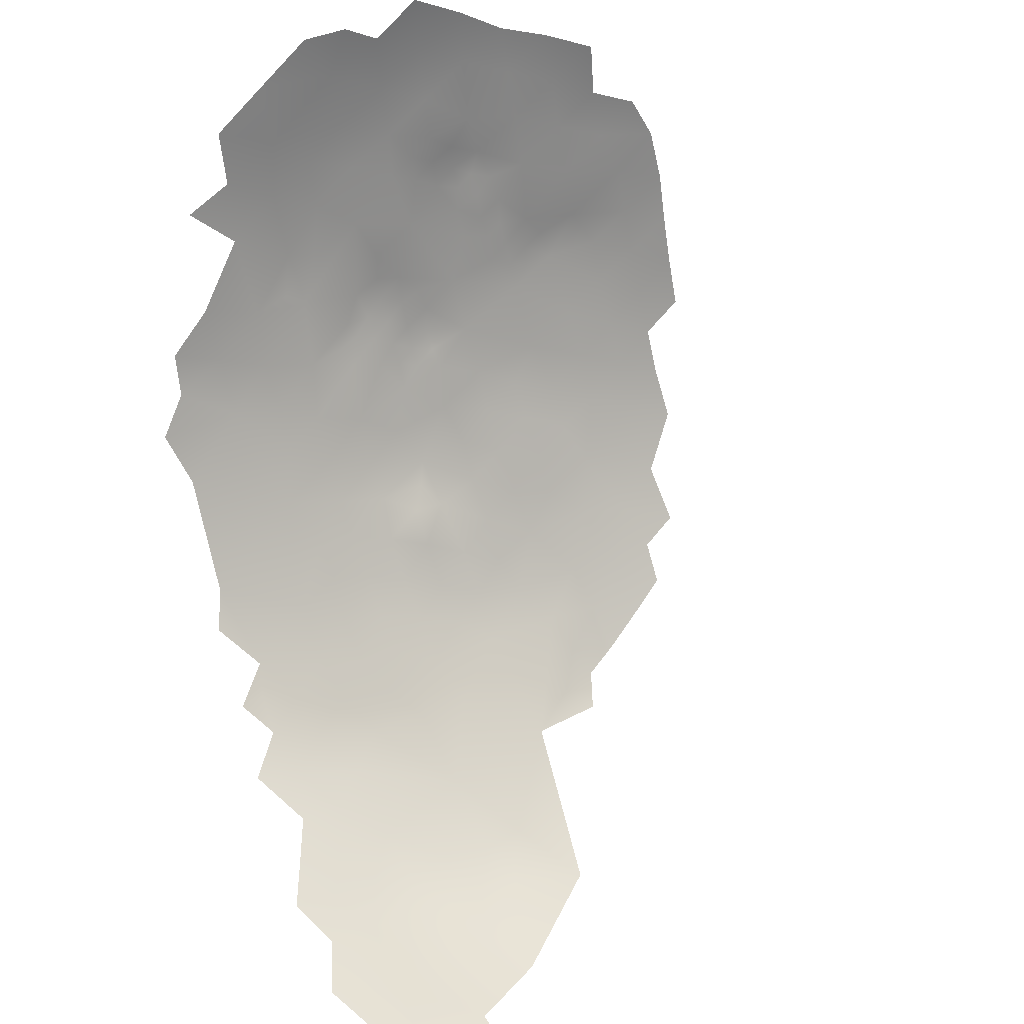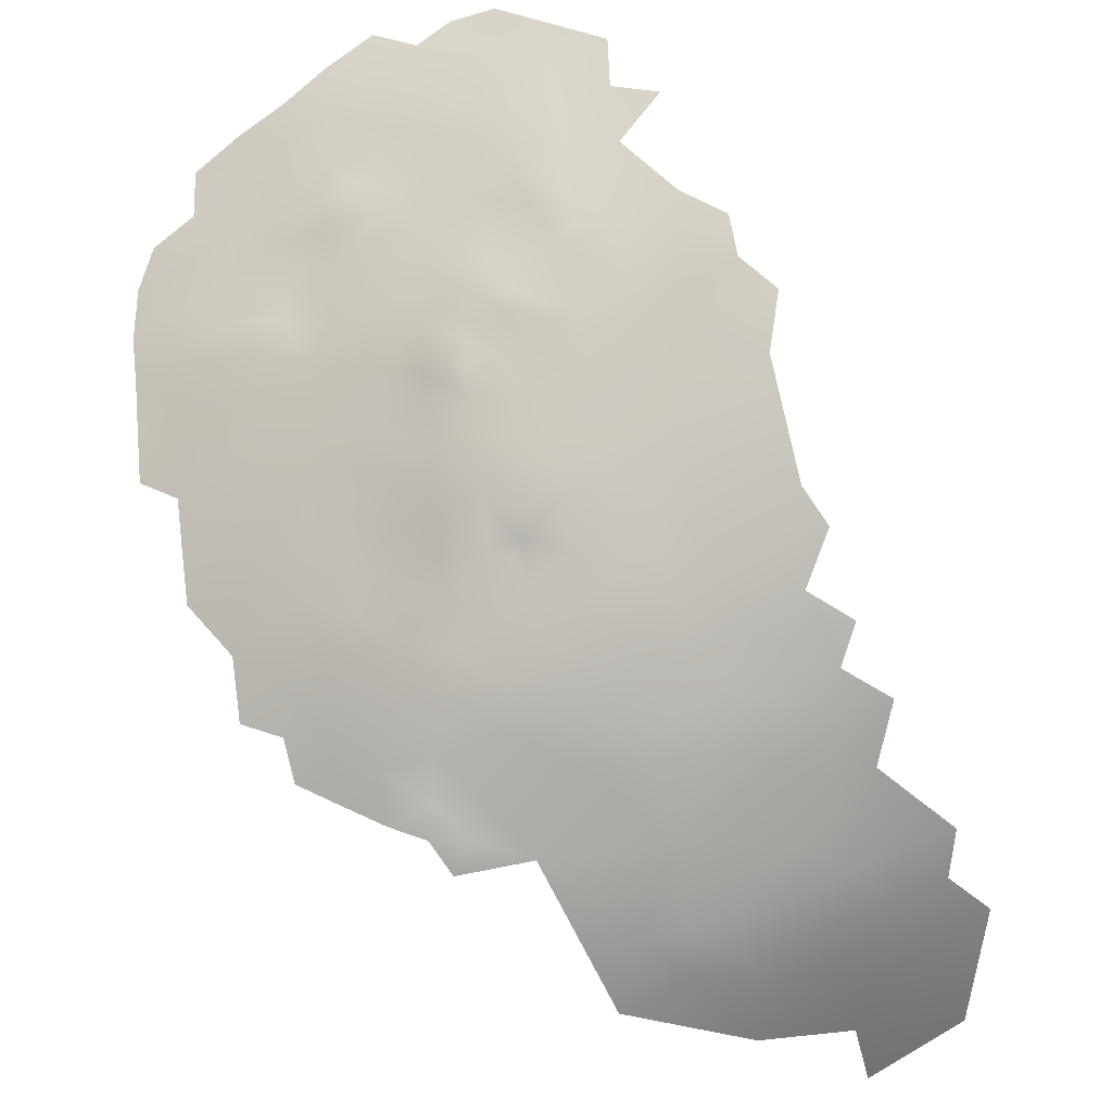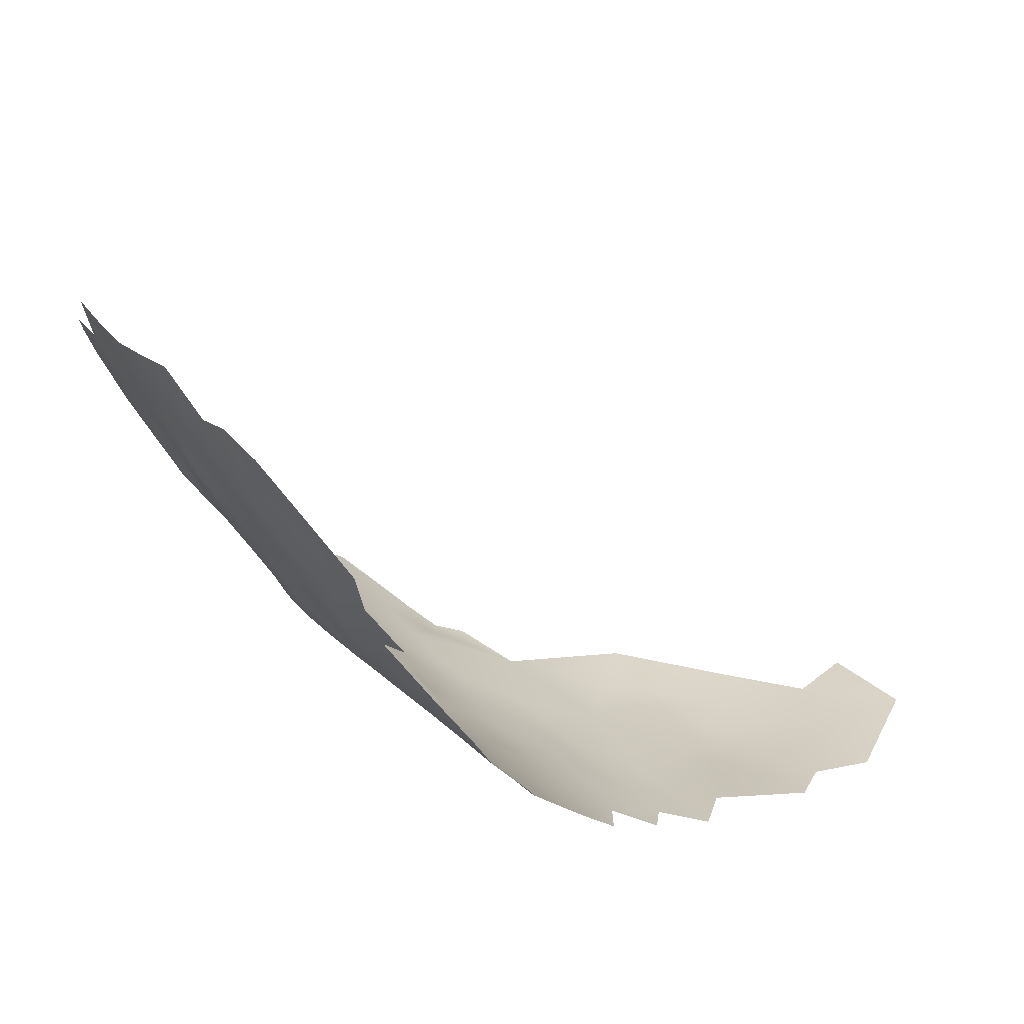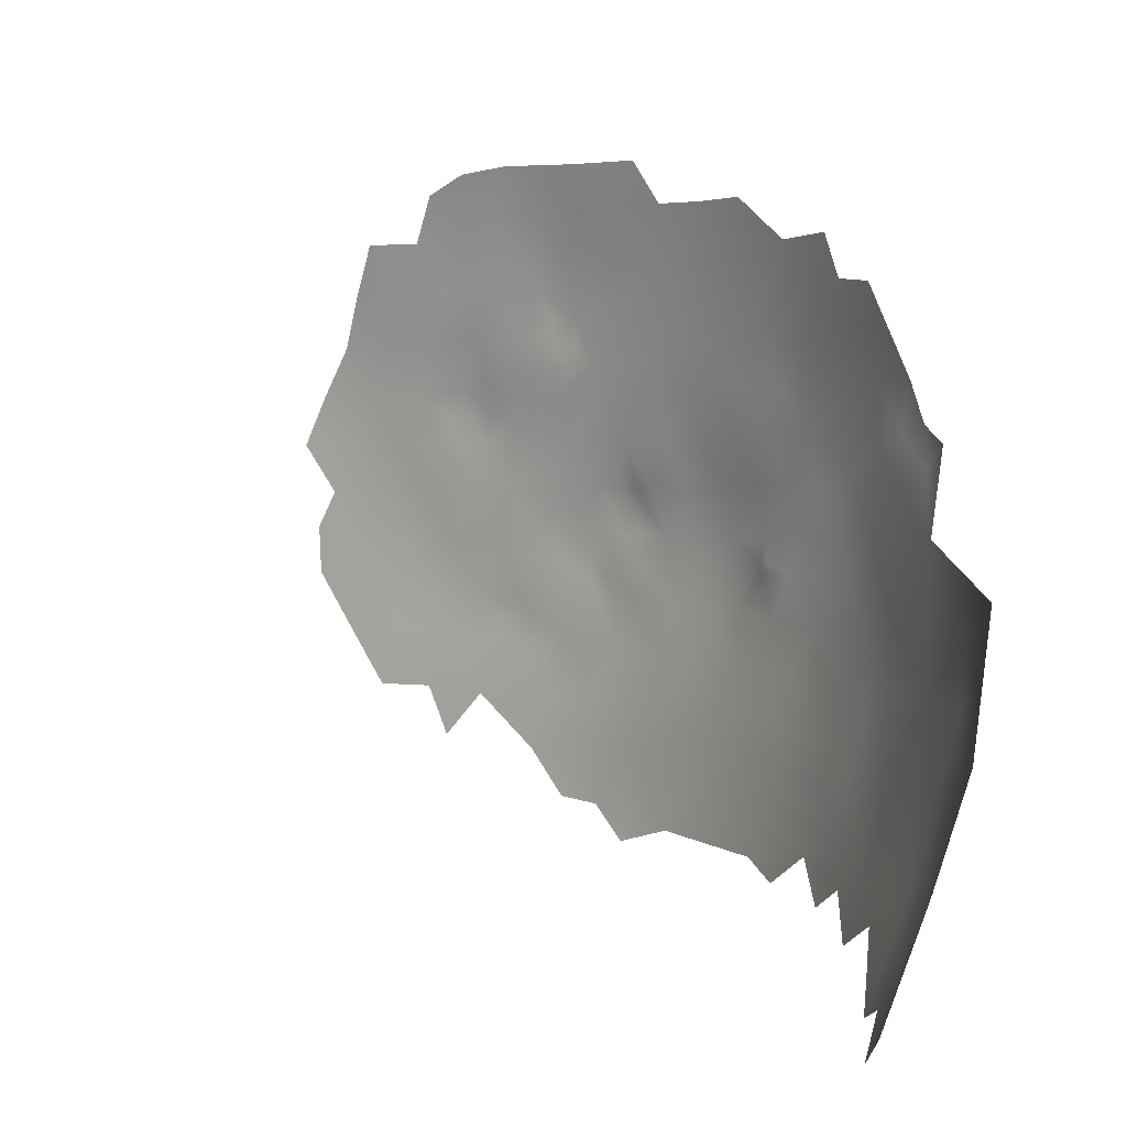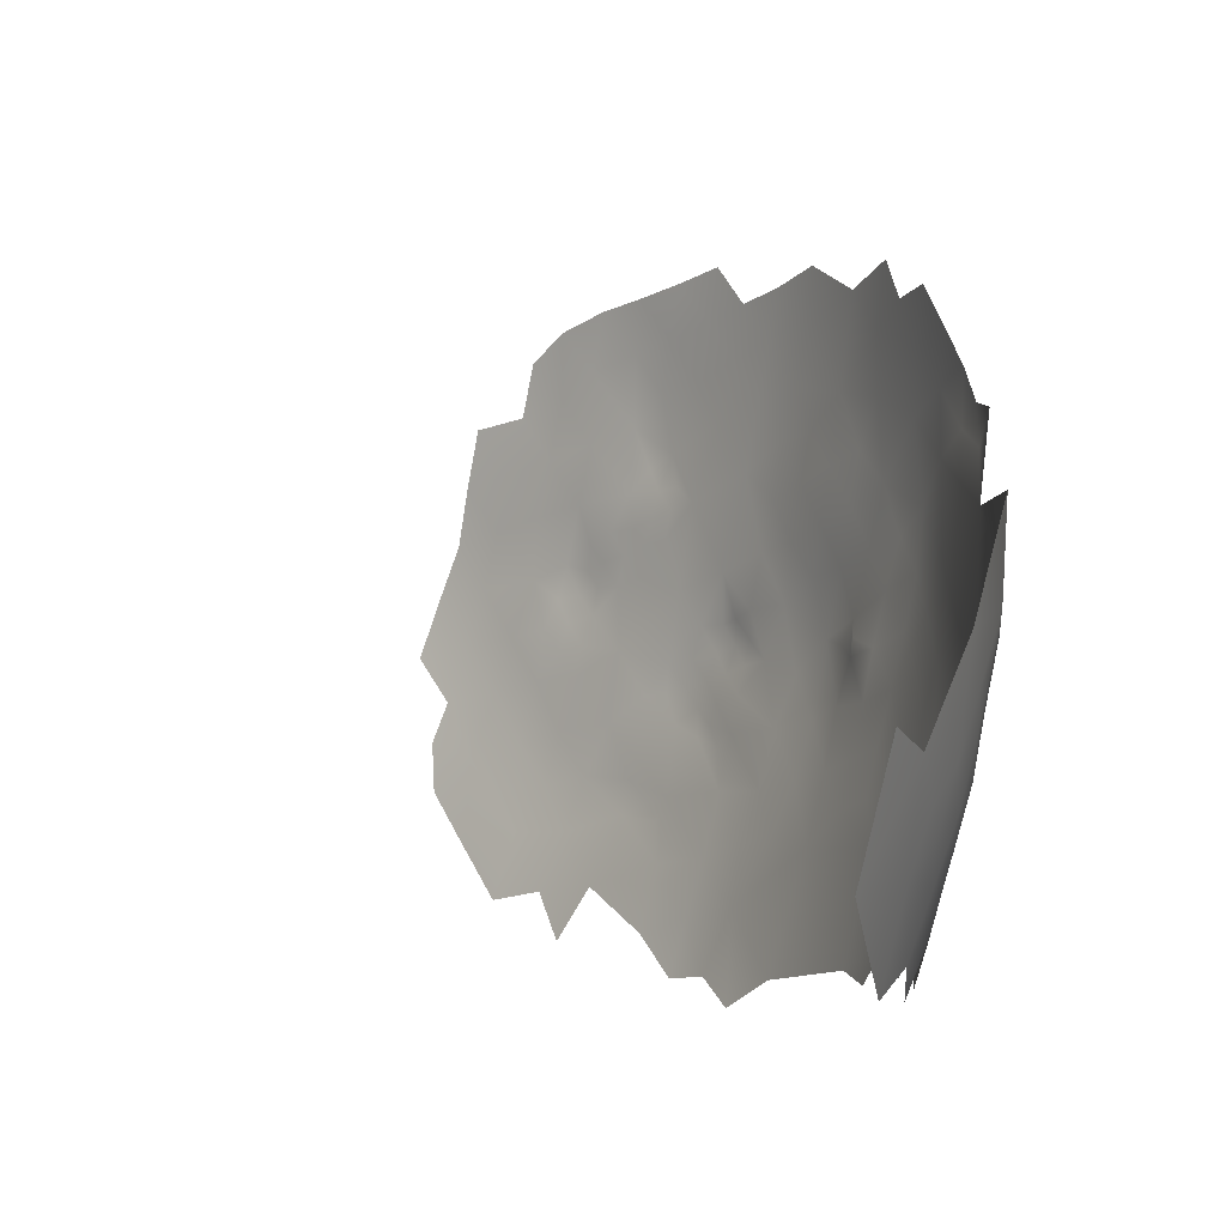
<metadata>
{"format":"obj","ext":"obj","renderer":"f3d","projection":"perspective","resolution":1024,"background":"white","views":[{"elev":41.3,"azim":55.9,"up":"+Z"},{"elev":-38.7,"azim":-75.7,"up":"+Z"},{"elev":52.0,"azim":-46.1,"up":"+Z"},{"elev":2.1,"azim":112.9,"up":"+Y"},{"elev":-16.2,"azim":122.0,"up":"+Y"}]}
</metadata>
<code>
v -819.1 590.4 -388.3
v -821.9 592.4 -385
v -812.6 589.4 -394.9
v -813 592.3 -395.1
v -815.7 593.6 -392.7
v -835.8 613.2 -357
v -836.3 615.7 -354.7
v -834.9 613.2 -359.7
v -835.4 611.1 -358.1
v -836.7 612.5 -353.7
v -834 623.1 -362.5
v -834.6 623.1 -360
v -834 625.8 -360.6
v -833.2 625.6 -363.7
v -832.3 628.4 -365.2
v -833.1 628.1 -362.8
v -831.6 628 -368
v -832.2 625.6 -366.8
v -831.3 625.6 -369.4
v -831.8 623.2 -368.1
v -832.8 623.2 -365.4
v -830.4 628 -370
v -832.3 620.9 -366.7
v -833.4 620.8 -364.1
v -831 620.9 -369.8
v -831.5 617.5 -368.6
v -834.4 620.1 -361
v -830.9 623.5 -370.5
v -832.9 618.9 -365.7
v -832.6 616.6 -366.5
v -829.6 623.3 -373.4
v -830.3 625.7 -371.5
v -829.1 628.2 -372.2
v -835.1 623.5 -357.2
v -833.5 618.1 -364
v -840 623.5 -329
v -825.4 623 -382.2
v -823.9 621.8 -384.3
v -821.9 623.4 -386.7
v -822.2 620 -386.2
v -820.8 621.3 -387.2
v -831.4 642.3 -361.1
v -832 642.8 -357.5
v -831.6 644.7 -360
v -830.6 645.4 -363.1
v -830.9 642.1 -363.4
v -830.2 640 -365.5
v -831.2 640.1 -362.5
v -832 639.8 -360
v -832.8 639.5 -357.4
v -832.7 637.7 -358.5
v -832 637.6 -361.5
v -833.5 639.9 -354.4
v -833.6 637.3 -355.9
v -834.3 637.2 -353
v -835.2 637 -350.6
v -834.5 639.4 -351.4
v -834.7 634.5 -354.4
v -833.6 634.8 -357.9
v -835.9 634.9 -349.3
v -836.2 634.9 -346.6
v -835.6 638.1 -348
v -836.3 637.4 -343.7
v -835.2 635.1 -351.9
v -836.2 632.4 -347.7
v -836.6 632.4 -344.7
v -836.8 629.8 -346.5
v -836.2 629.9 -349.3
v -835.7 632.5 -350.9
v -836.6 626.9 -348.1
v -834.7 595.9 -360
v -831.3 592 -368
v -828.8 593.6 -373.8
v -833.2 595.5 -364.5
v -823.9 660.3 -372.2
v -818.7 655.9 -385
v -821.5 655.8 -379.9
v -820.7 651 -383.2
v -823.3 651.4 -377.8
v -822.7 646.5 -380.9
v -825.5 651.4 -372.9
v -825.1 646.8 -375.8
v -823.7 655.9 -375
v -825.8 655.8 -370
v -827.6 655.8 -364.8
v -825.7 660.4 -366.9
v -827.8 651 -367.6
v -827.3 660.5 -361.5
v -827.5 646.2 -370
v -829.5 651.2 -362.7
v -829.3 655.8 -359.8
v -812 651.8 -395.8
v -827.2 640.8 -373
v -826.2 637.3 -376.5
v -822.1 641.8 -382.8
v -824.5 642.2 -378.5
v -823.8 637.4 -380.8
v -825.6 632.7 -378.5
v -828.1 633.1 -374.2
v -822.9 632.8 -383.1
v -824.9 628.7 -381.2
v -827.4 627.6 -376.8
v -821 637.5 -385.2
v -820.1 632.9 -387.6
v -818.8 637.6 -389.3
v -817 633.4 -392.5
v -816.3 628.1 -394.2
v -819.2 628.5 -389.9
v -822.3 628.3 -385.4
v -813.6 629.4 -397.9
v -810 632 -401.4
v -810.7 623.4 -400.9
v -814.7 624.2 -396.5
v -817.8 624 -392
v -806.7 633 -405
v -809 637.9 -402
v -816.1 641.1 -392.5
v -819.3 643.4 -387.2
v -814.4 646.5 -393.5
v -810.7 642.7 -398.8
v -811 647.4 -397.5
v -808 647 -401.2
v -806.6 642.4 -403.6
v -812.7 637.1 -397.7
v -805.3 637.9 -406
v -801.2 632.3 -410.1
v -804.2 634 -407.5
v -803.8 630 -407.8
v -830.2 632.6 -368.7
v -813.4 619.7 -398.1
v -816.4 619.7 -394.4
v -810.8 615 -400.1
v -814.5 615.3 -396.2
v -818 615.3 -392.2
v -812.6 610.9 -397.8
v -815.8 610.7 -394.3
v -821 615.4 -387.9
v -819.2 610.8 -390.1
v -806.4 616.1 -404.3
v -806.8 610.5 -403.6
v -809.7 607.8 -400.4
v -812.9 606 -396.9
v -816.5 606 -392.9
v -819.6 606.5 -388.8
v -822.3 606.5 -385
v -818.6 601.5 -389.8
v -814.1 601.1 -394.8
v -810.5 601.6 -398.7
v -824.6 610.7 -382.1
v -825.5 604.4 -379.7
v -806.9 603.9 -402.7
v -803.7 599.2 -404.1
v -808.2 596.9 -400.3
v -800.6 595 -405.3
v -800.6 590 -403.8
v -796.8 598.9 -408.8
v -796.3 592.5 -407
v -792 599.5 -411.9
v -792.3 594.5 -410
v -792.6 605 -412.8
v -792.3 610.4 -414.3
v -788.5 606.9 -415.4
v -788.1 601.8 -414.3
v -787.9 596.4 -412.7
v -784.5 604.6 -416.4
v -782.8 598.8 -415.3
v -777.7 606.8 -419.2
v -787.7 611.3 -416.8
v -792.9 615.2 -414.7
v -785.5 619.4 -418.6
v -792 589 -408
v -787.3 591.1 -410.9
v -779.2 595 -414.9
v -779.2 589.8 -412.9
v -773.5 597.4 -417.2
v -766.1 597.4 -418.9
v -795.9 586.8 -405
v -791.5 583.6 -406.1
v -786.8 585.3 -408.7
v -783.2 593.6 -413.2
v -780.9 581.9 -409.4
v -809.6 591.6 -398
v -811.9 596.4 -396.6
v -805 592.5 -401.6
v -805.7 587.2 -399.7
v -819.5 619.7 -389.8
v -832.4 632.3 -362.7
v -816.1 651.5 -390.3
v -823.9 616.2 -383.8
v -822.1 610.8 -385.8
v -827.2 610.8 -377.7
v -829.7 611.1 -372.6
v -832.3 612.4 -366.9
v -830.8 606.7 -369.9
v -832.9 606.4 -364.8
v -828.9 616.5 -374.8
v -828.6 606.6 -374.4
v -827.6 620.9 -377.7
v -826.3 616 -380.1
v -834.8 606.9 -358.6
v -833.9 601.2 -362.4
v -835.6 600.6 -356.3
v -831.3 601.1 -368.6
v -828.9 660.8 -356.3
v -830.4 655.4 -354.3
v -840.2 612.4 -332.9
v -839.9 606.6 -336.7
v -838.9 606.6 -342.8
v -839.2 612.9 -339.7
v -838.2 612 -346.2
v -838.7 617 -343.6
v -839 621.7 -340.3
v -839.7 621.1 -334
v -837.8 627.4 -343
v -837.9 622.2 -345.7
v -836.2 621.5 -352.4
v -837.5 617.1 -348.9
v -837.8 632.4 -340.1
v -838.7 632.4 -334
v -839.3 632.4 -327.8
v -838.5 637.9 -330.7
v -837.3 642.8 -333.8
v -835.9 648.1 -335.8
v -836.3 643.1 -339.2
v -837.7 637.8 -336.8
v -834.8 648.4 -341.5
v -834.1 653.5 -338.2
v -835 643.3 -344.7
v -833.3 653.5 -344.1
v -833.6 648.5 -347.2
v -839.5 627.3 -331.2
v -838.9 627.3 -337.3
v -837.3 606.1 -349.6
v -835.1 628.3 -354.3
v -838.7 601.5 -345
v -831.9 658.3 -346.3
v -832.1 653.9 -349.6
v -832.1 648.7 -353
v -831 649 -358.7
v -833.6 643.3 -350.6
v -830.4 660.2 -350.6
v -840.5 618.5 -329
v -768 586.7 -414.5
v -800.7 624 -409.2
v -799.6 610.5 -409
f 29 23 26
f 29 26 30
f 48 52 49
f 60 64 69
f 57 55 56
f 25 20 28
f 28 19 32
f 20 23 21
f 56 55 64
f 56 64 60
f 25 26 23
f 25 23 20
f 39 41 40
f 24 23 29
f 59 58 54
f 27 24 35
f 27 11 24
f 54 51 59
f 51 50 49
f 18 20 21
f 15 14 16
f 21 23 24
f 19 28 20
f 19 20 18
f 42 48 49
f 35 24 29
f 32 19 22
f 32 22 33
f 17 22 19
f 17 19 18
f 48 46 47
f 48 42 46
f 13 14 11
f 68 70 67
f 68 67 65
f 54 50 51
f 62 56 60
f 65 69 68
f 53 55 57
f 61 62 60
f 53 50 54
f 42 45 46
f 42 44 45
f 31 28 32
f 54 55 53
f 61 65 66
f 8 9 6
f 65 61 60
f 65 60 69
f 43 49 50
f 43 42 49
f 12 13 11
f 12 11 27
f 15 17 18
f 13 16 14
f 52 51 49
f 6 10 7
f 66 65 67
f 58 55 54
f 58 64 55
f 44 42 43
f 11 21 24
f 11 14 21
f 63 62 61
f 18 21 14
f 18 14 15
f 38 39 40
f 62 57 56
f 34 13 12
f 52 48 47
f 43 50 53
f 31 32 33
f 35 29 30
f 59 51 52
f 129 22 17
f 27 34 12
f 63 61 66
f 187 15 16
f 131 134 186
f 114 131 186
f 31 25 28
f 126 128 127
f 69 64 58
f 113 112 130
f 146 143 147
f 109 104 108
f 99 94 98
f 39 38 37
f 110 112 113
f 110 113 107
f 102 99 98
f 104 106 108
f 80 95 96
f 135 136 133
f 116 124 120
f 120 122 123
f 120 121 122
f 133 134 131
f 133 132 135
f 133 130 132
f 111 116 115
f 190 149 189
f 136 134 133
f 107 108 106
f 100 104 109
f 114 113 131
f 138 134 136
f 189 137 190
f 142 135 141
f 131 113 130
f 131 130 133
f 101 98 100
f 190 137 138
f 214 67 70
f 123 125 116
f 123 116 120
f 137 186 134
f 137 134 138
f 83 81 84
f 97 100 98
f 84 75 83
f 103 104 100
f 103 100 97
f 142 147 143
f 77 76 78
f 115 125 127
f 115 116 125
f 239 45 44
f 101 100 109
f 8 6 7
f 84 81 87
f 182 183 153
f 114 108 107
f 114 107 113
f 102 98 101
f 186 40 41
f 104 103 105
f 104 105 106
f 144 143 146
f 150 197 191
f 150 191 149
f 145 149 190
f 81 79 82
f 105 118 117
f 83 79 81
f 83 77 79
f 150 149 145
f 99 102 33
f 45 47 46
f 79 77 78
f 79 78 80
f 165 163 162
f 124 116 111
f 192 191 197
f 168 161 169
f 82 79 80
f 82 80 96
f 147 142 148
f 97 98 94
f 137 40 186
f 192 194 193
f 91 85 90
f 163 160 162
f 163 158 160
f 103 118 105
f 103 95 118
f 182 3 4
f 153 183 148
f 196 198 199
f 195 193 194
f 164 163 166
f 195 203 201
f 197 194 192
f 10 6 9
f 5 4 3
f 214 66 67
f 196 191 192
f 194 203 195
f 183 147 148
f 162 160 161
f 162 161 168
f 170 168 169
f 189 40 137
f 159 156 158
f 85 84 87
f 90 85 87
f 240 53 57
f 86 84 85
f 86 75 84
f 218 66 214
f 218 214 232
f 217 215 216
f 166 163 165
f 183 182 4
f 183 4 5
f 164 159 158
f 164 158 163
f 213 36 231
f 184 182 153
f 88 85 91
f 88 86 85
f 155 154 157
f 215 217 211
f 191 196 199
f 157 156 159
f 157 154 156
f 89 87 81
f 89 81 82
f 171 157 159
f 212 215 211
f 230 238 240
f 200 201 202
f 177 155 157
f 177 157 171
f 172 171 159
f 172 159 164
f 149 199 189
f 149 191 199
f 230 229 237
f 230 237 238
f 91 204 88
f 215 214 70
f 234 70 68
f 180 166 173
f 229 230 226
f 97 95 103
f 97 96 95
f 230 228 226
f 93 89 82
f 93 82 96
f 212 214 215
f 212 232 214
f 200 195 201
f 128 115 127
f 224 226 228
f 210 211 217
f 178 177 171
f 227 229 226
f 236 237 229
f 223 227 226
f 216 215 70
f 216 70 234
f 174 180 173
f 180 172 164
f 180 164 166
f 102 31 33
f 222 224 225
f 216 234 34
f 219 218 232
f 241 204 205
f 223 226 224
f 223 224 222
f 209 211 210
f 129 33 22
f 129 99 33
f 220 219 231
f 209 208 207
f 234 68 69
f 96 97 94
f 96 94 93
f 240 228 230
f 221 222 225
f 231 219 232
f 242 36 213
f 201 74 71
f 187 59 52
f 92 121 119
f 91 205 204
f 129 17 15
f 129 15 187
f 221 219 220
f 221 225 219
f 233 235 208
f 92 119 188
f 203 74 201
f 208 209 210
f 208 210 233
f 90 45 239
f 179 178 171
f 179 171 172
f 190 144 145
f 190 138 144
f 239 44 43
f 225 218 219
f 213 231 232
f 213 232 212
f 202 201 71
f 138 143 144
f 138 136 143
f 142 136 135
f 142 143 136
f 141 151 148
f 141 148 142
f 151 141 140
f 200 9 8
f 228 62 63
f 218 63 66
f 185 182 184
f 217 7 10
f 240 57 62
f 240 62 228
f 153 151 152
f 153 148 151
f 234 13 34
f 206 209 207
f 108 39 109
f 237 241 205
f 237 236 241
f 109 39 37
f 109 37 101
f 184 153 152
f 91 90 239
f 140 132 139
f 199 198 37
f 114 186 39
f 114 39 108
f 184 154 155
f 184 152 154
f 141 132 140
f 141 135 132
f 189 38 40
f 238 237 205
f 155 185 184
f 216 7 217
f 193 30 26
f 187 52 47
f 198 31 102
f 234 69 58
f 224 228 63
f 102 101 37
f 102 37 198
f 210 217 10
f 189 199 37
f 189 37 38
f 147 183 5
f 240 43 53
f 187 16 13
f 196 31 198
f 225 224 63
f 225 63 218
f 129 187 47
f 233 210 10
f 238 43 240
f 238 239 43
f 196 25 31
f 196 26 25
f 80 118 95
f 146 147 5
f 119 121 120
f 234 58 59
f 195 8 193
f 195 200 8
f 93 47 89
f 132 130 112
f 87 45 90
f 239 238 205
f 239 205 91
f 89 45 87
f 89 47 45
f 110 107 106
f 118 119 117
f 93 94 99
f 111 112 110
f 200 10 9
f 156 160 158
f 106 105 117
f 106 117 124
f 244 128 126
f 145 144 146
f 174 172 180
f 193 35 30
f 192 26 196
f 192 193 26
f 110 124 111
f 110 106 124
f 165 162 168
f 156 154 152
f 245 169 161
f 197 203 194
f 78 76 188
f 166 165 167
f 206 242 213
f 117 119 120
f 117 120 124
f 245 140 139
f 78 118 80
f 209 212 211
f 175 173 166
f 175 174 173
f 139 132 112
f 175 166 167
f 203 72 74
f 203 73 72
f 174 179 172
f 174 181 179
f 216 34 27
f 245 161 160
f 129 93 99
f 129 47 93
f 233 10 200
f 233 200 202
f 167 165 168
f 234 187 13
f 234 59 187
f 244 169 245
f 213 212 209
f 213 209 206
f 244 245 139
f 243 174 175
f 245 151 140
f 243 175 176
f 245 160 156
f 244 115 128
f 244 170 169
f 244 139 112
f 245 152 151
f 245 156 152
f 243 181 174
f 244 111 115
f 244 112 111
f 39 186 41
f 193 27 35
f 216 8 7
f 8 27 193
f 27 8 216
f 2 5 1
f 146 150 145
f 150 203 197
f 2 146 5
f 150 73 203
f 2 150 146
f 150 2 73
f 170 167 168
f 118 188 119
f 78 188 118

</code>
